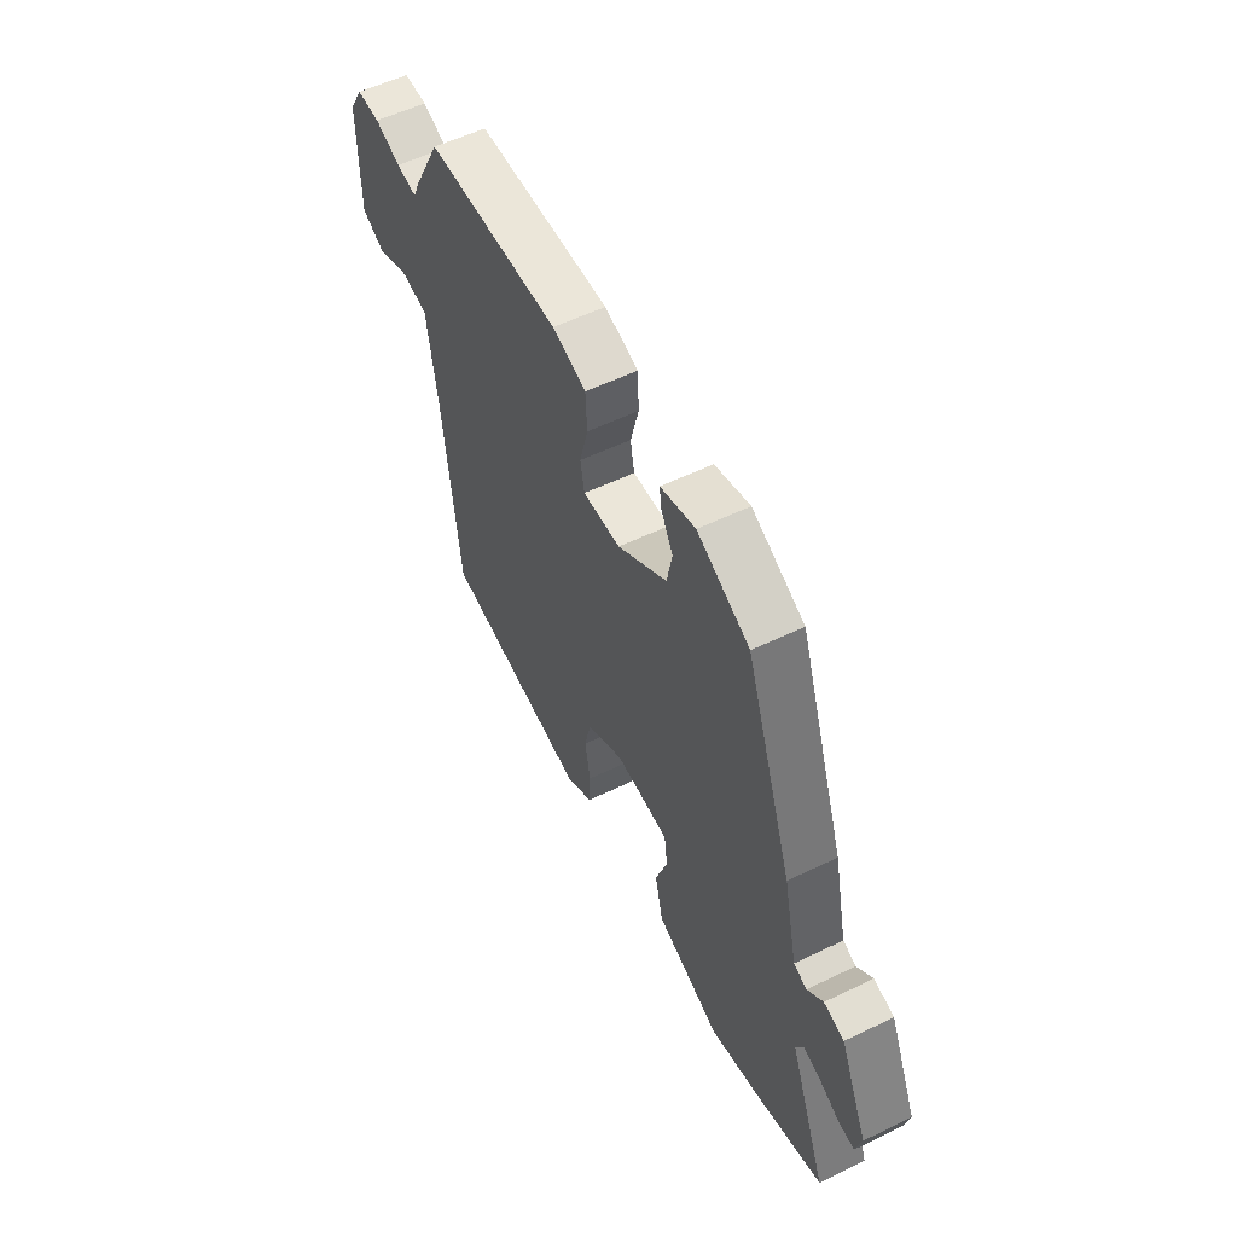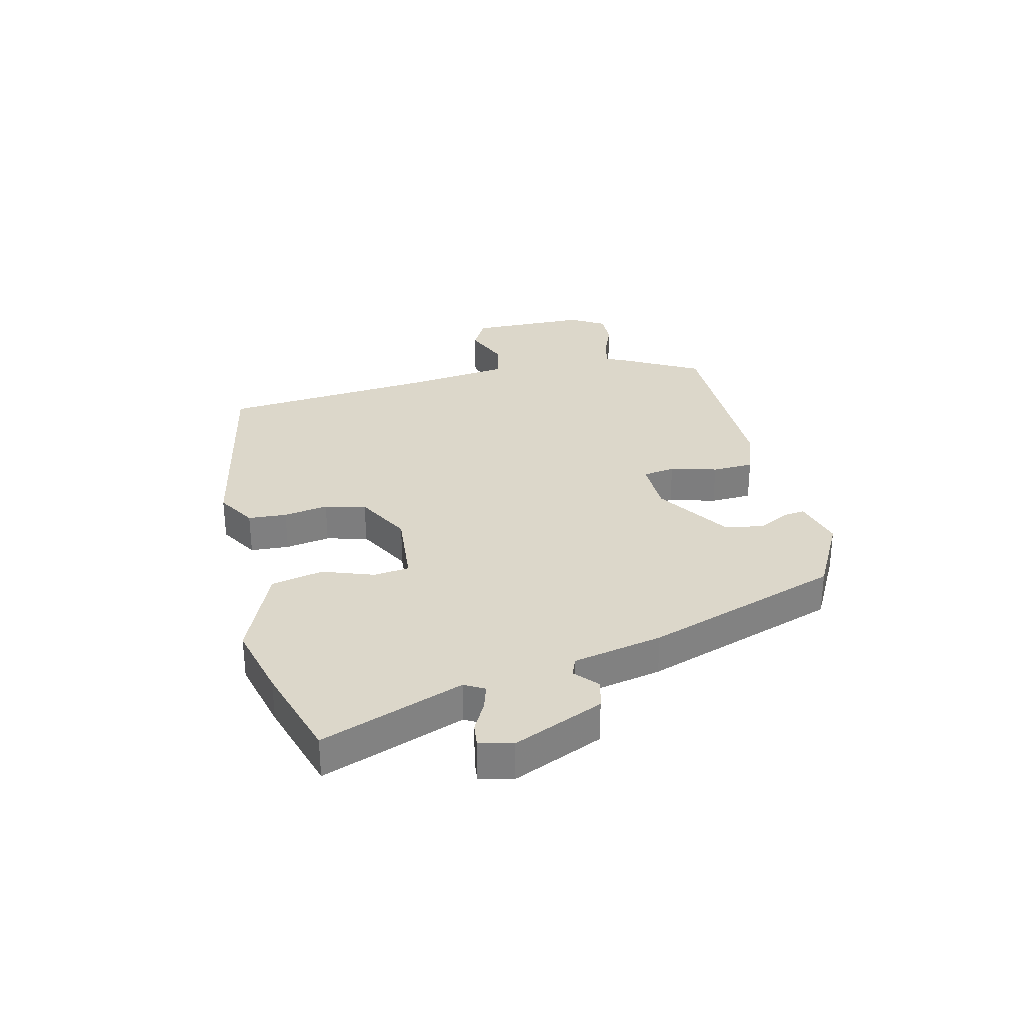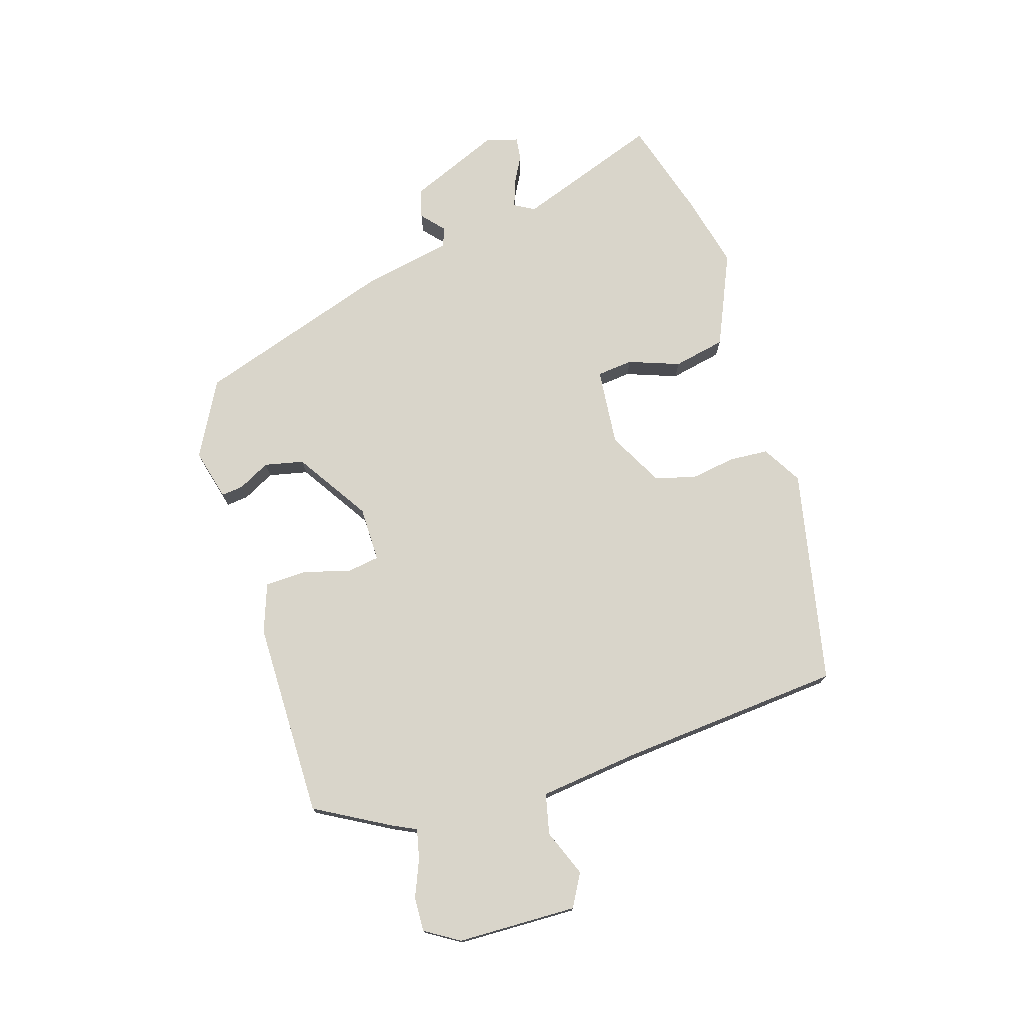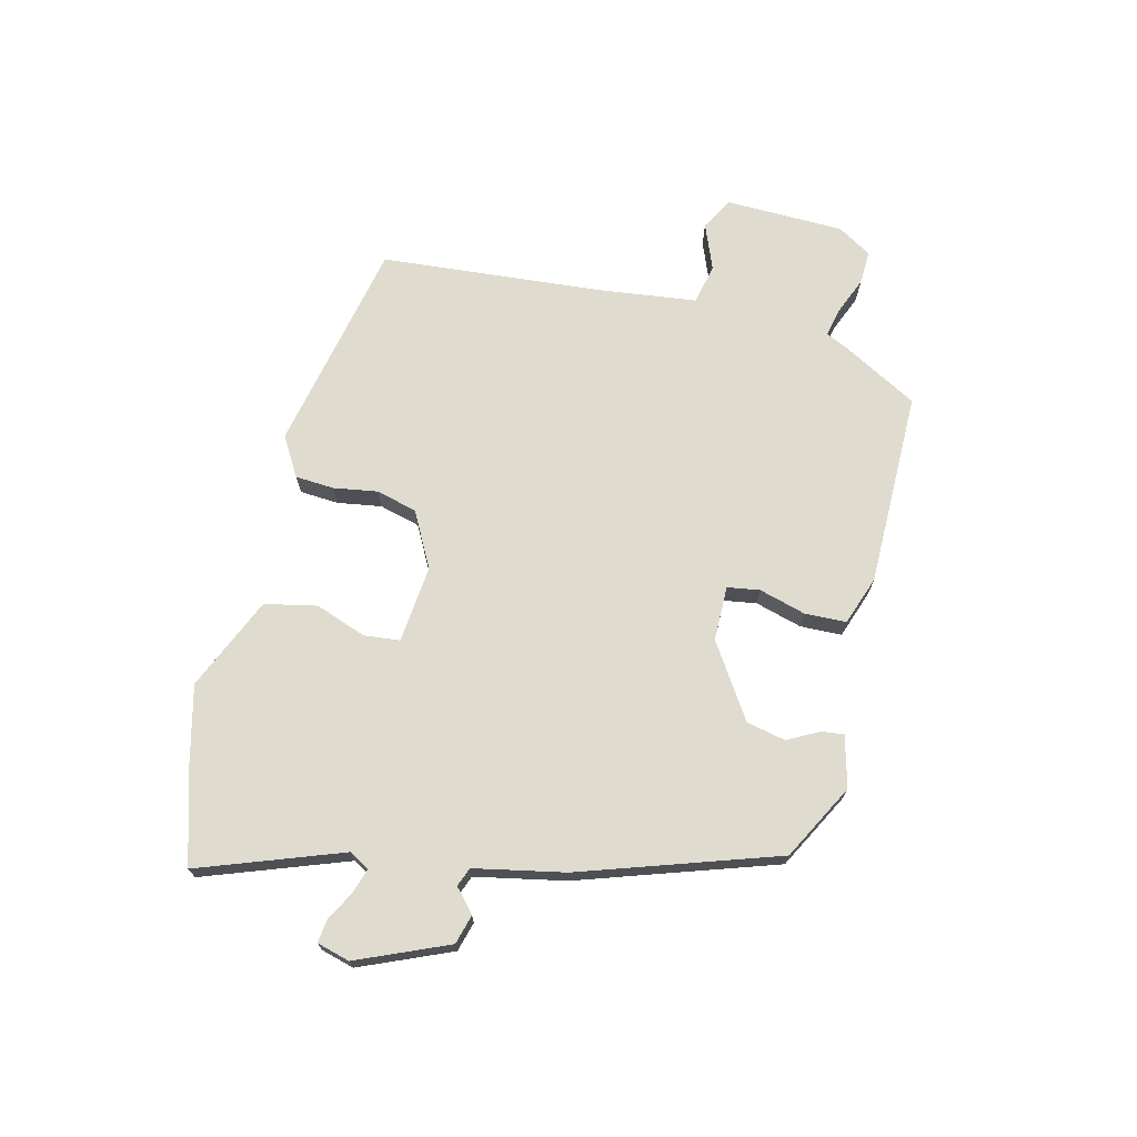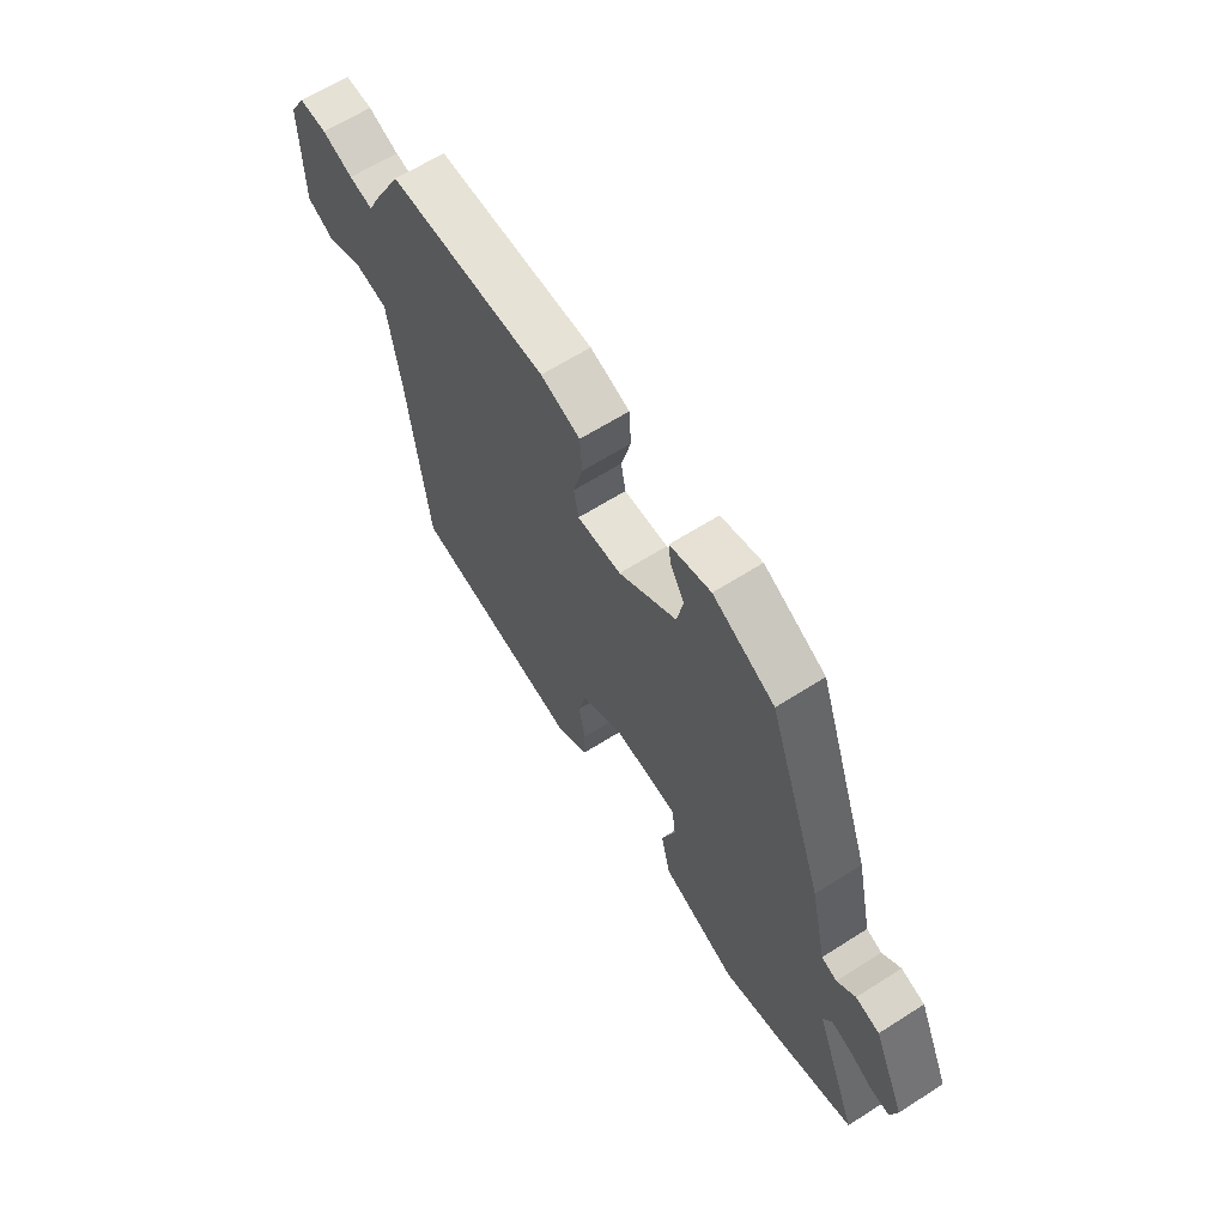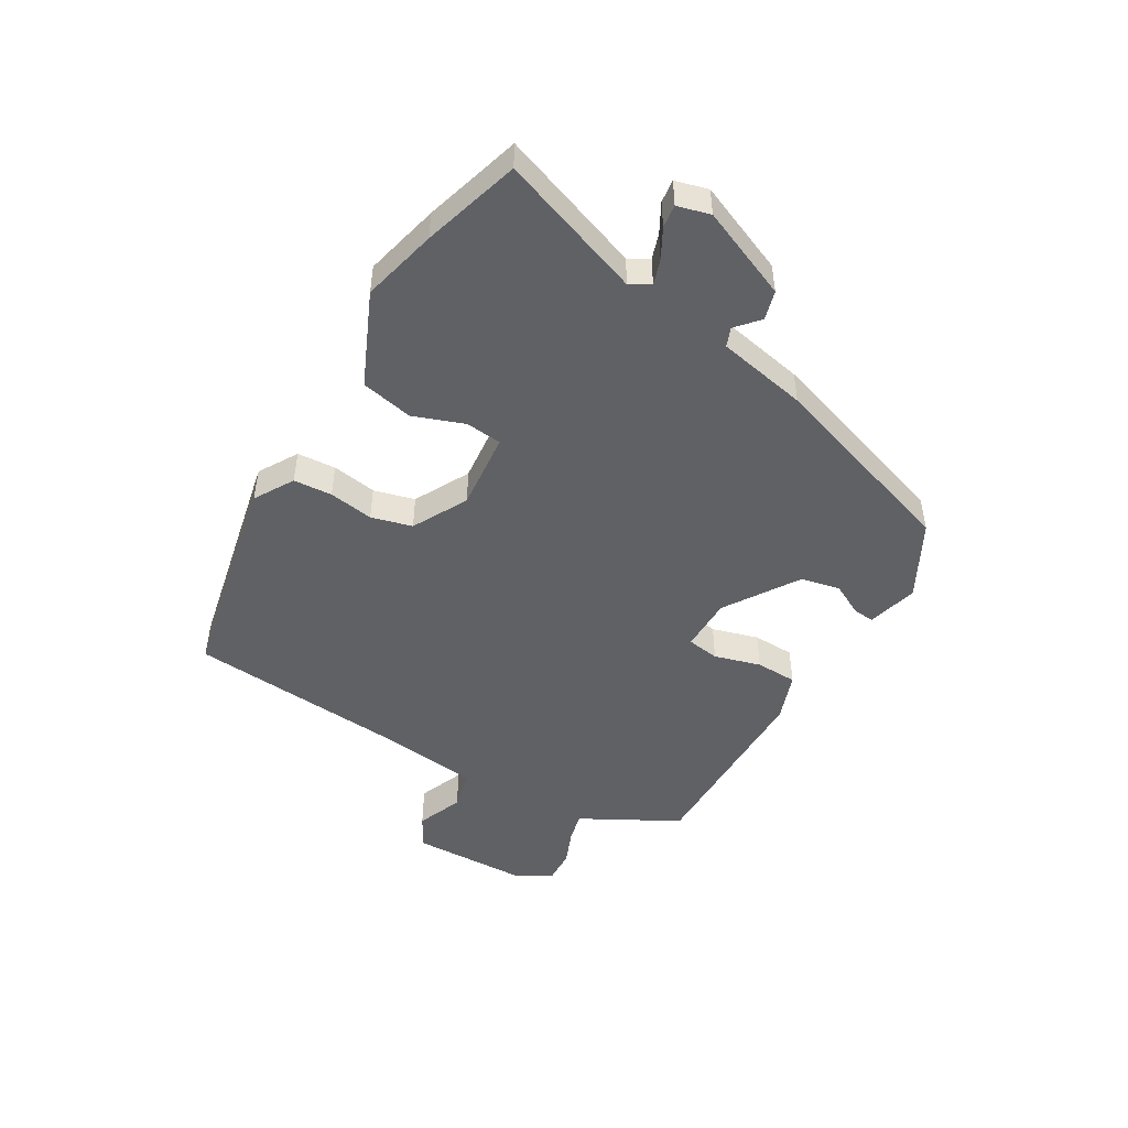
<metadata>
{"format":"obj","ext":"obj","renderer":"f3d","projection":"perspective","resolution":1024,"background":"white","views":[{"elev":55.8,"azim":-116.9,"up":"+Z"},{"elev":30.7,"azim":-102.5,"up":"+Y"},{"elev":74.7,"azim":74.1,"up":"+Y"},{"elev":70.5,"azim":-74.8,"up":"+Y"},{"elev":64.1,"azim":-122.7,"up":"+Z"},{"elev":-48.0,"azim":-119.0,"up":"+Y"}]}
</metadata>
<code>
v -0.475 0.07 -0.508
v -0.642 0.07 -0.454
v -0.547 0.07 -0.209
v -0.566 0.07 -0.174
v -0.61 0.07 -0.187
v -0.661 0.07 -0.213
v -0.701 0.07 -0.217
v -0.715 0.07 -0.16
v -0.645 0.07 -0.005
v -0.594 0.07 0.008
v -0.555 0.07 -0.028
v -0.522 0.07 -0.016
v -0.487 0.07 0.139
v -0.367 0.07 0.475
v -0.235 0.07 0.542
v -0.147 0.07 0.517
v -0.152 0.07 0.479
v -0.182 0.07 0.425
v -0.169 0.07 0.357
v -0.044 0.07 0.272
v 0.051 0.07 0.269
v 0.061 0.07 0.325
v 0.04 0.07 0.406
v 0.044 0.07 0.478
v 0.129 0.07 0.506
v 0.469 0.07 0.499
v 0.537 0.07 0.37
v 0.556 0.07 0.328
v 0.607 0.07 0.338
v 0.672 0.07 0.363
v 0.731 0.07 0.364
v 0.766 0.07 0.304
v 0.766 0.07 0.098
v 0.709 0.07 0.068
v 0.629 0.07 0.102
v 0.559 0.07 0.088
v 0.534 0.07 -0.085
v 0.493 0.07 -0.467
v 0.119 0.07 -0.535
v 0.052 0.07 -0.493
v 0.049 0.07 -0.426
v 0.063 0.07 -0.349
v 0.046 0.07 -0.278
v -0.048 0.07 -0.225
v -0.183 0.07 -0.235
v -0.191 0.07 -0.297
v -0.161 0.07 -0.386
v -0.182 0.07 -0.476
v -0.345 0.07 -0.543
v -0.475 0 -0.508
v -0.642 0 -0.454
v -0.547 0 -0.209
v -0.566 0 -0.174
v -0.61 0 -0.187
v -0.661 0 -0.213
v -0.701 0 -0.217
v -0.715 0 -0.16
v -0.645 0 -0.005
v -0.594 0 0.008
v -0.555 0 -0.028
v -0.522 0 -0.016
v -0.487 0 0.139
v -0.367 0 0.475
v -0.235 0 0.542
v -0.147 0 0.517
v -0.152 0 0.479
v -0.182 0 0.425
v -0.169 0 0.357
v -0.044 0 0.272
v 0.051 0 0.269
v 0.061 0 0.325
v 0.04 0 0.406
v 0.044 0 0.478
v 0.129 0 0.506
v 0.469 0 0.499
v 0.537 0 0.37
v 0.556 0 0.328
v 0.607 0 0.338
v 0.672 0 0.363
v 0.731 0 0.364
v 0.766 0 0.304
v 0.766 0 0.098
v 0.709 0 0.068
v 0.629 0 0.102
v 0.559 0 0.088
v 0.534 0 -0.085
v 0.493 0 -0.467
v 0.119 0 -0.535
v 0.052 0 -0.493
v 0.049 0 -0.426
v 0.063 0 -0.349
v 0.046 0 -0.278
v -0.048 0 -0.225
v -0.183 0 -0.235
v -0.191 0 -0.297
v -0.161 0 -0.386
v -0.182 0 -0.476
v -0.345 0 -0.543
f 1 2 3
f 49 1 3
f 48 49 3
f 47 48 3
f 46 47 3
f 45 46 3 4
f 44 45 4
f 40 41 42
f 39 40 42
f 38 39 42
f 37 38 42
f 36 37 42 43
f 33 34 35
f 32 33 35
f 31 32 35
f 30 31 35
f 29 30 35
f 28 29 35 36
f 27 28 36
f 26 27 36
f 25 26 36
f 24 25 36
f 23 24 36
f 22 23 36
f 21 22 36 43
f 16 17 18
f 15 16 18
f 14 15 18
f 13 14 18
f 12 13 18
f 12 18 19
f 9 10 11
f 8 9 11
f 7 8 11
f 6 7 11
f 5 6 11
f 4 5 11 12
f 12 19 20
f 4 12 20
f 44 4 20
f 20 21 43 44
f 52 51 50
f 52 50 98
f 52 98 97
f 52 97 96
f 52 96 95
f 53 52 95 94
f 53 94 93
f 91 90 89
f 91 89 88
f 91 88 87
f 91 87 86
f 92 91 86 85
f 84 83 82
f 84 82 81
f 84 81 80
f 84 80 79
f 84 79 78
f 85 84 78 77
f 85 77 76
f 85 76 75
f 85 75 74
f 85 74 73
f 85 73 72
f 85 72 71
f 92 85 71 70
f 67 66 65
f 67 65 64
f 67 64 63
f 67 63 62
f 67 62 61
f 68 67 61
f 60 59 58
f 60 58 57
f 60 57 56
f 60 56 55
f 60 55 54
f 61 60 54 53
f 69 68 61
f 69 61 53
f 69 53 93
f 93 92 70 69
f 1 50 51 2
f 2 51 52 3
f 3 52 53 4
f 4 53 54 5
f 5 54 55 6
f 6 55 56 7
f 7 56 57 8
f 8 57 58 9
f 9 58 59 10
f 10 59 60 11
f 11 60 61 12
f 12 61 62 13
f 13 62 63 14
f 14 63 64 15
f 15 64 65 16
f 16 65 66 17
f 17 66 67 18
f 18 67 68 19
f 19 68 69 20
f 20 69 70 21
f 21 70 71 22
f 22 71 72 23
f 23 72 73 24
f 24 73 74 25
f 25 74 75 26
f 26 75 76 27
f 27 76 77 28
f 28 77 78 29
f 29 78 79 30
f 30 79 80 31
f 31 80 81 32
f 32 81 82 33
f 33 82 83 34
f 34 83 84 35
f 35 84 85 36
f 36 85 86 37
f 37 86 87 38
f 38 87 88 39
f 39 88 89 40
f 40 89 90 41
f 41 90 91 42
f 42 91 92 43
f 43 92 93 44
f 44 93 94 45
f 45 94 95 46
f 46 95 96 47
f 47 96 97 48
f 48 97 98 49
f 49 98 50 1

</code>
